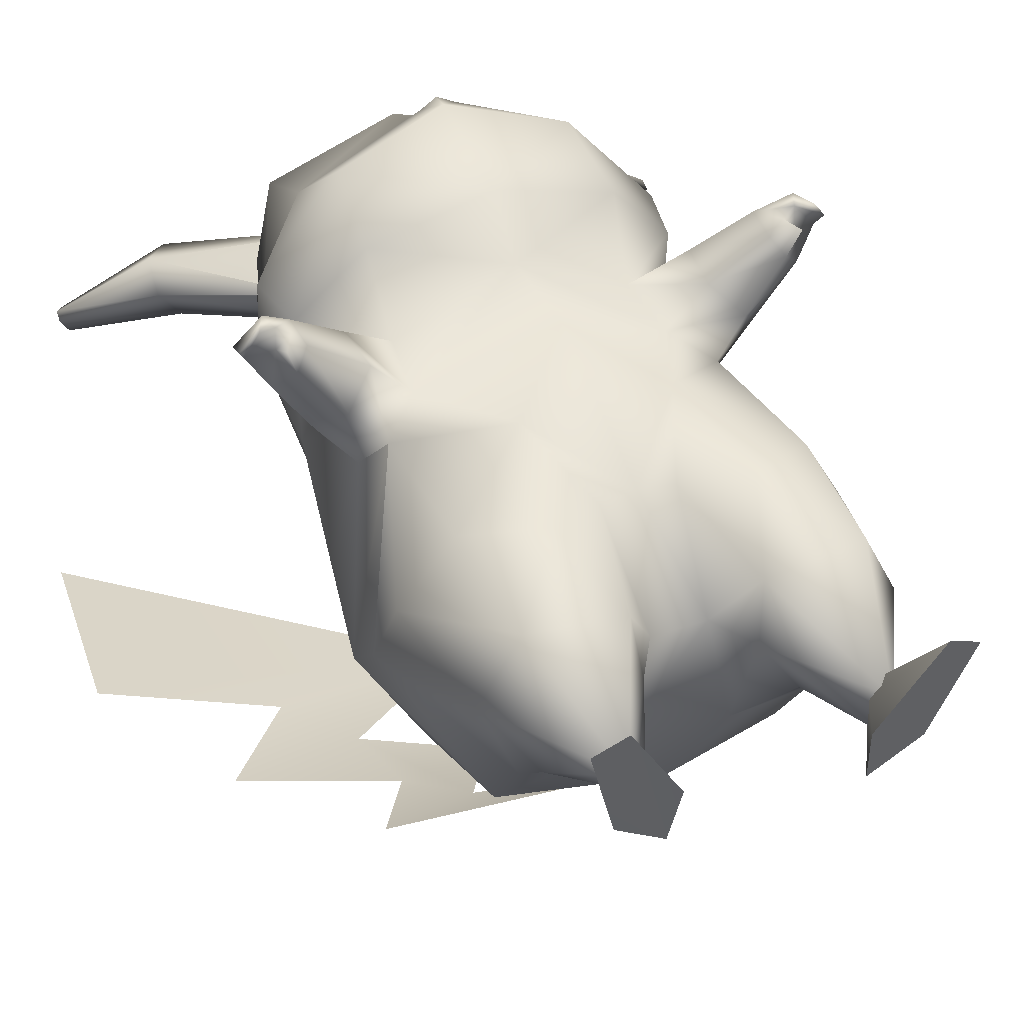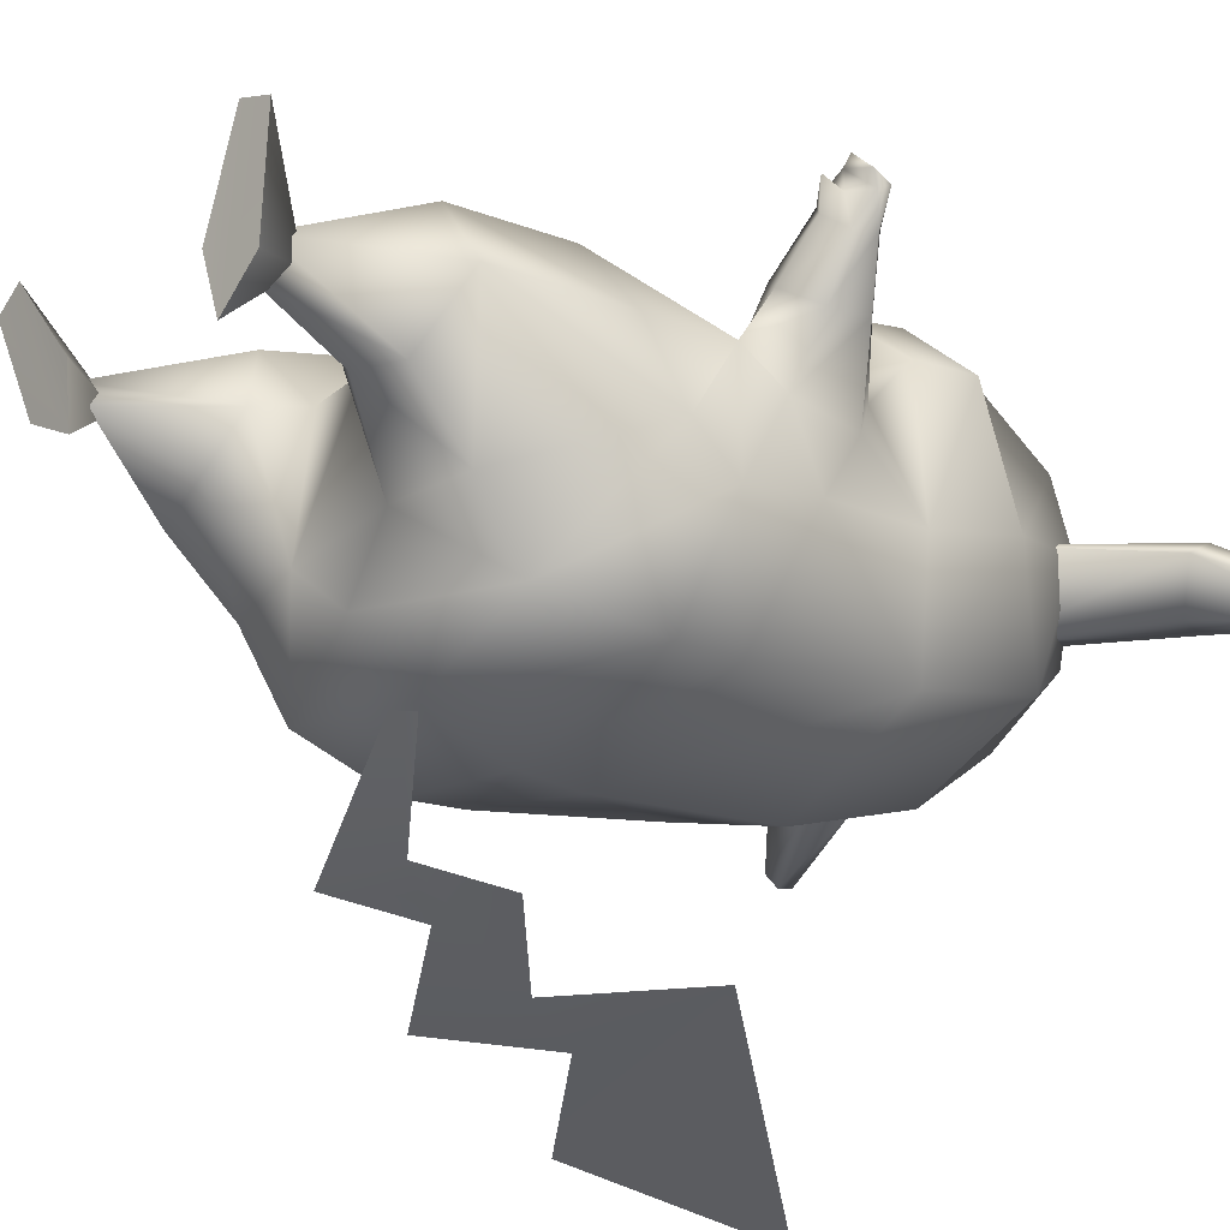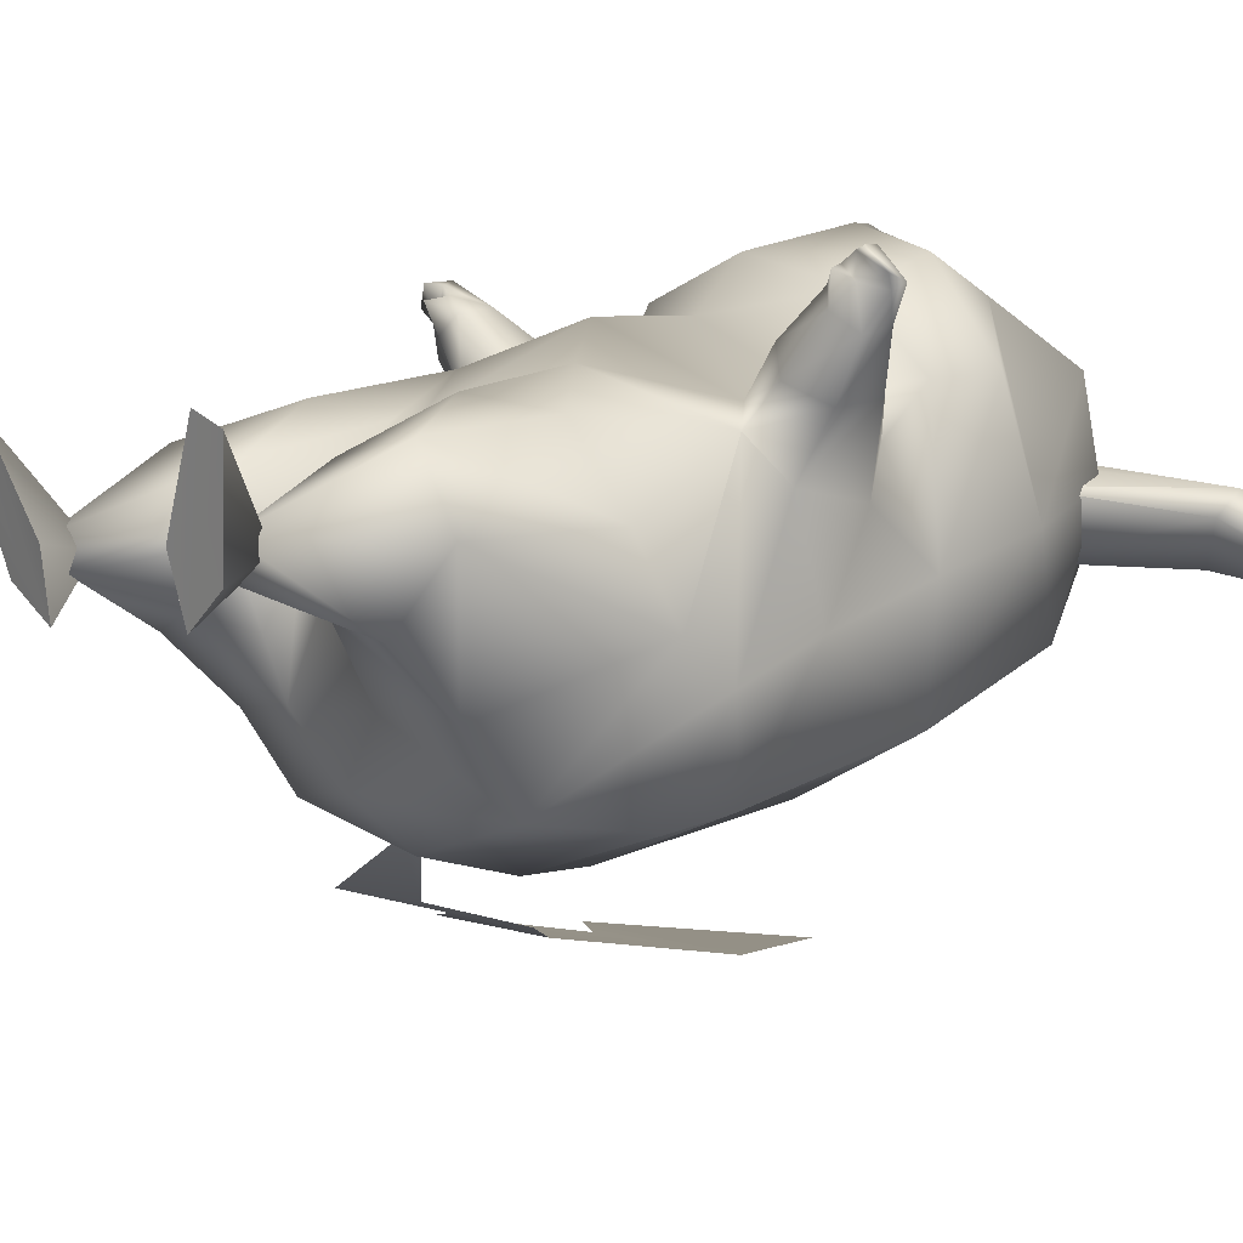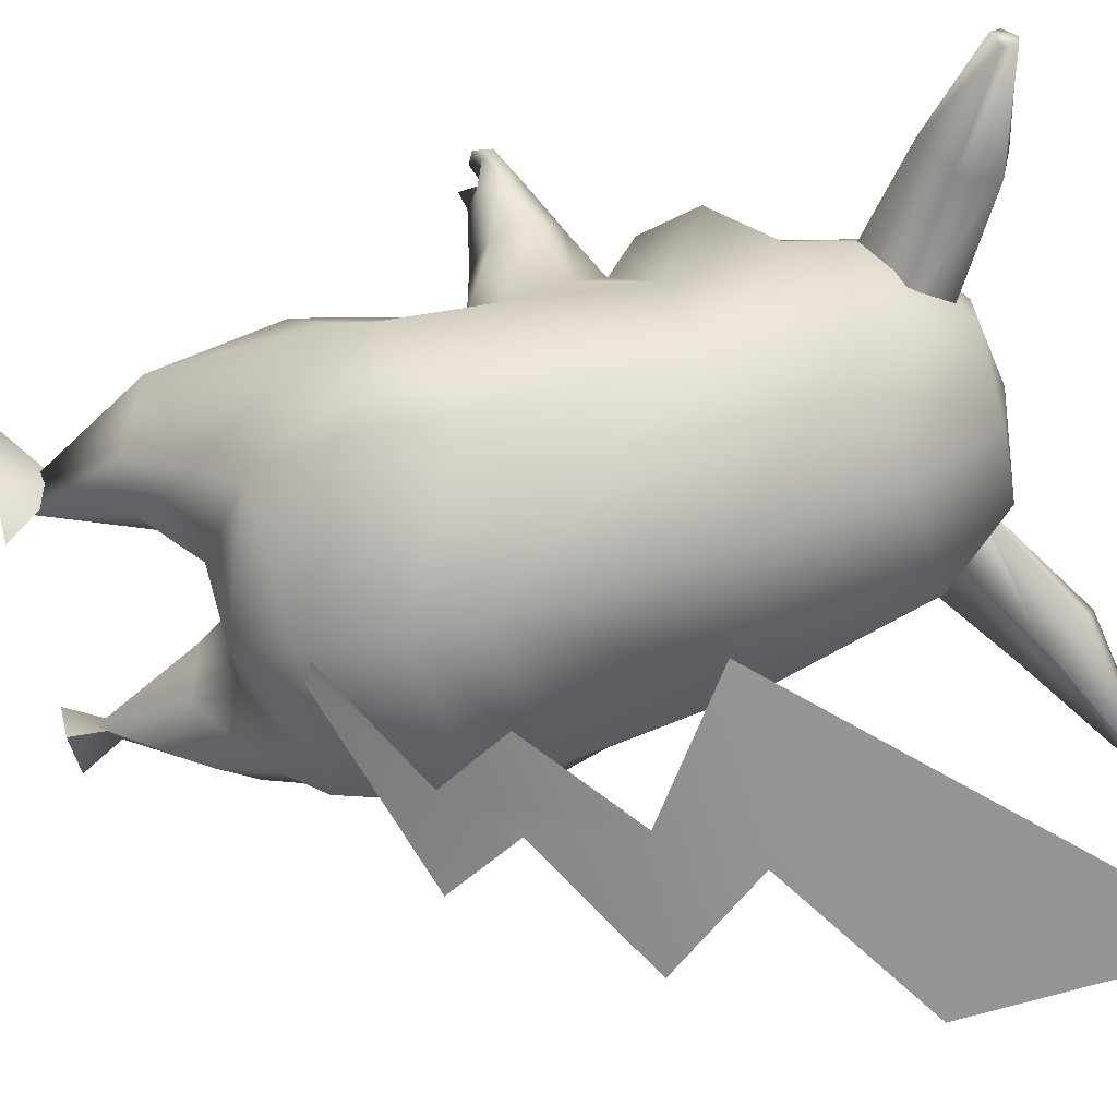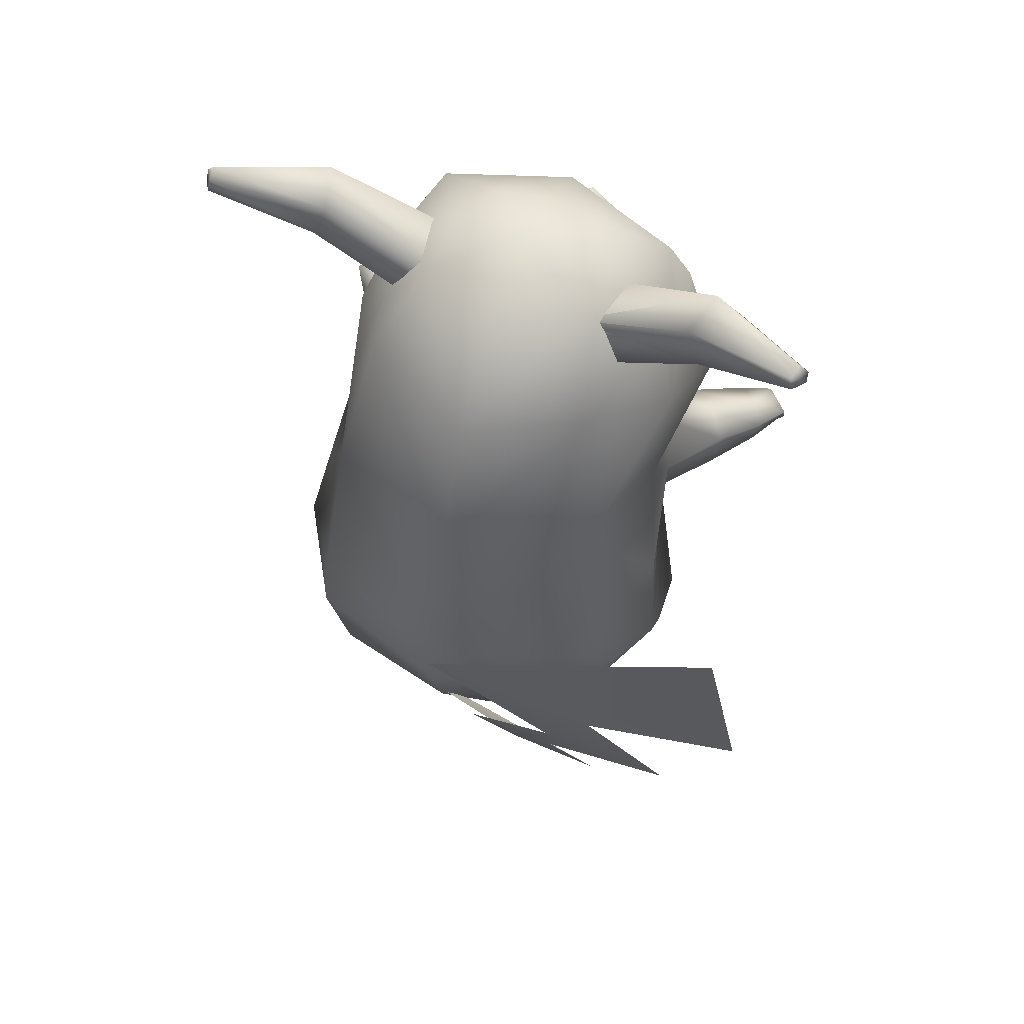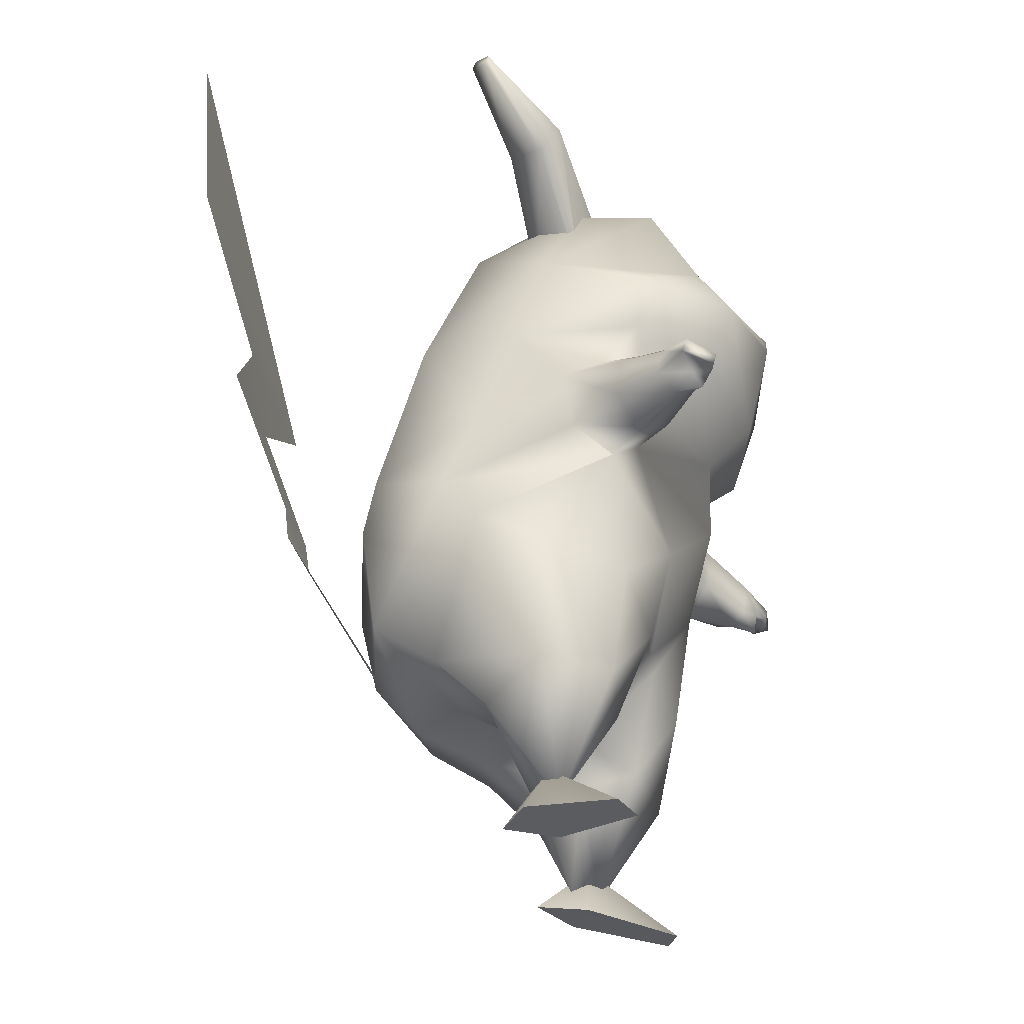
<metadata>
{"format":"obj","ext":"obj","renderer":"f3d","projection":"perspective","resolution":1024,"background":"white","views":[{"elev":36.7,"azim":-23.8,"up":"+Z"},{"elev":-30.3,"azim":49.2,"up":"+Z"},{"elev":2.0,"azim":51.6,"up":"+Z"},{"elev":-69.9,"azim":103.1,"up":"+Z"},{"elev":62.3,"azim":-157.9,"up":"+Y"},{"elev":-36.4,"azim":-78.4,"up":"+Y"}]}
</metadata>
<code>
v -10.32 18.14 -0.004074
v -9.912 16.06 3.991
v -7.189 23.58 7.546
v -7.379 15.05 8.106
v -6.178 37.62 13.25
v -5.6 43.78 10.39
v -8.345 38.6 3.849
v -6.659 43.71 5.588
v -5.214 42.36 -1.109
v -6.419 33.98 -4.337
v -8.249 32.95 1.944
v 1.385 33.82 -7.584
v 1.385 41.55 -4.204
v 7.984 42.36 -1.109
v 9.188 33.98 -4.337
v 11.12 38.6 3.849
v 11.02 32.95 1.944
v 8.947 37.62 13.25
v 8.369 43.78 10.39
v 9.429 43.71 5.588
v 5.816 46.43 2.509
v 1.385 46.48 0.1726
v -3.047 46.43 2.509
v -3.191 46.48 5.954
v -1.553 46.47 8.628
v 1.385 44 12.76
v 1.385 46.42 9.312
v 4.323 46.47 8.628
v 5.961 46.48 5.954
v 1.385 47.3 6.183
v 10.78 25.54 5.401
v 12.32 25.77 -0.1561
v 11.21 29.07 4.785
v 10.39 30.39 7.208
v 11.4 32.03 9.707
v 7.599 28.91 9.413
v 7.888 31.21 13.37
v 1.385 28.4 12.47
v 7.984 25.38 8.766
v 1.385 23.06 12.25
v -5.214 25.38 8.766
v -4.829 28.91 9.413
v -5.118 31.21 13.37
v -8.634 32.03 9.707
v -7.623 30.39 7.208
v -8.442 29.07 4.785
v -9.55 25.77 -0.1561
v -8.008 25.54 5.401
v -10.4 25.5 8.393
v -8.903 24.07 9.402
v -7.351 25.16 10.97
v -7.657 27.8 11.36
v -9.557 28.85 9.859
v -10.63 27.77 8.731
v -12.19 25.18 11.07
v -11.14 24.45 11.98
v -10.42 25.01 12.99
v -10.56 26.9 13.31
v -11.73 27.33 12.29
v -12.45 26.47 11.33
v -13.26 25.67 12.66
v -11.88 25.17 13.05
v -11.71 24.08 13.53
v -11.13 25.07 13.75
v -11.84 25.2 14.2
v -12.72 24.82 14.36
v -12.17 25.97 14.48
v -13.55 26.25 13
v -13.57 25.22 13.31
v 1.385 30.9 15.19
v 7.502 35.78 15.05
v 1.385 37.15 16.69
v 2.348 37.74 16.31
v 1.385 38.6 14.78
v 1.385 38.05 16.18
v 0.4214 37.74 16.31
v -4.733 35.78 15.05
v 1.385 11.15 -6.025
v 4.419 10.6 -2.954
v -1.65 10.6 -2.954
v 2.83 10.23 3.607
v -0.06025 10.23 3.607
v 1.385 14.82 8.224
v 3.312 14.7 8.041
v 5.238 19.22 10.18
v 9.959 23.58 7.546
v -1.474 7.978 3.348
v -3.369 7.339 0.7886
v -6.022 11.21 -3.257
v -6.427 7.773 -0.1756
v -8.996 9.014 3.455
v -4.971 2.152 3.696
v -7.007 8.65 7.183
v -3.605 12.91 8.94
v -2.469 19.22 10.18
v -0.5419 14.7 8.041
v -1.878 8.616 6.505
v -4.036 2.362 2.184
v 4.652 8.616 6.496
v 4.25 7.977 3.345
v 6.098 7.348 0.7942
v 8.791 11.21 -3.254
v 9.208 7.764 -0.1599
v 11.76 9.016 3.45
v 13.09 18.14 -0.004072
v 8.851 13.92 -6.947
v 1.385 14.45 -8.751
v -6.081 13.92 -6.947
v 9.77 8.654 7.172
v 6.375 12.92 8.927
v 10.14 15.06 8.094
v 12.67 16.06 3.987
v 15.5 24.82 14.35
v 14.61 25.19 14.24
v 16.35 25.23 13.3
v 16.04 25.67 12.66
v 16.27 26.26 13
v 14.93 25.98 14.46
v 13.33 26.9 13.32
v 13.92 25.07 13.76
v 13.2 25.01 13
v 14.49 24.08 13.53
v 13.91 24.45 11.98
v 14.66 25.16 13.05
v 14.95 25.18 11.07
v 15.21 26.47 11.32
v 14.49 27.33 12.29
v 12.37 28.85 9.868
v 13.41 27.75 8.768
v 13.14 25.49 8.403
v 11.65 24.06 9.423
v 10.11 25.15 11
v 10.38 27.8 11.36
v 6.805 2.362 2.18
v 7.737 2.153 3.689
v -10.42 20.6 -2.043
v -7.045 20.12 -7.596
v 1.385 19.44 -9.867
v 9.814 20.12 -7.596
v 13.19 20.6 -2.043
v 9.766 23.71 -6.947
v 1.385 23.03 -9.704
v -6.997 23.71 -6.947
v -9.309 35.37 9.98
v 1.385 38.04 16.67
v 12.08 35.37 9.98
v -7.751 27.85 -13.89
v -4.974 19.16 -11.45
v -2.538 23.04 -12.56
v -7.511 22.38 -12.38
v -9.983 18.28 -11.26
v 1.481 13.76 -7.905
v 2.107 14.19 -8.239
v -17.14 51.32 -16.69
v -18.82 38.17 -15.03
v -0.7067 32.66 -14.3
v -10.45 32.29 -14.26
v -14.87 26.91 -13.5
v -16.02 49.65 1.837
v -15.55 50.32 1.615
v -16.05 49.11 1.519
v -15.33 50.18 0.7803
v -15.5 49.44 0.6211
v -9.238 48.67 2.415
v -9.928 49.32 4.728
v -11.48 46.99 5.466
v -11.57 45.34 4.22
v -10.07 46.5 2.014
v -2.315 44.63 3.231
v -1.309 43.09 7.089
v -0.4765 40.63 6.96
v -5.026 40.15 5.557
v -3.199 42.15 2.321
v 5.993 42.11 2.335
v 5.109 44.65 3.24
v 12.05 48.66 2.427
v 12.71 49.33 4.689
v 4.107 43.07 7.101
v 14.24 46.99 5.429
v 3.252 40.61 6.972
v 7.777 40.13 5.568
v 14.37 45.37 4.218
v 12.8 46.5 2.035
v 18.11 50.19 0.7895
v 18.33 50.32 1.577
v 18.79 49.65 1.8
v 18.82 49.11 1.482
v 18.28 49.45 0.6304
v -3.497 1.402 0.1914
v -6.071 0.01213 8.084
v -7.78 0.1757 7.3
v -4.807 4.07 3.048
v -6.129 1.185 1.898
v -3.116 0.7508 3.305
v 6.253 1.395 0.2267
v 8.823 0 8.073
v 5.898 0.7382 3.313
v 7.58 4.066 3.066
v 8.901 1.214 1.889
v 10.54 0.2172 7.315
v -7.751 27.85 -13.89
v -4.974 19.16 -11.45
v -2.538 23.04 -12.56
v -7.511 22.38 -12.38
v -9.983 18.28 -11.26
v 1.481 13.76 -7.905
v 2.107 14.19 -8.239
v -17.14 51.32 -16.69
v -18.82 38.17 -15.03
v -0.7067 32.66 -14.3
v -10.45 32.29 -14.26
v -14.87 26.91 -13.5
o DrawCall_89
g DrawCall_89
f 1 2 3
f 2 4 3
f 5 6 7
f 6 8 7
f 8 9 7
f 9 10 7
f 7 10 11
f 10 9 12
f 9 13 12
f 13 14 12
f 12 14 15
f 14 16 15
f 15 16 17
f 18 16 19
f 19 16 20
f 16 14 20
f 20 14 21
f 14 13 21
f 21 13 22
f 22 13 23
f 13 9 23
f 9 8 23
f 23 8 24
f 8 6 24
f 24 6 25
f 6 26 25
f 25 26 27
f 27 26 28
f 26 19 28
f 28 19 29
f 19 20 29
f 20 21 29
f 29 21 30
f 21 22 30
f 22 23 30
f 23 24 30
f 24 25 30
f 25 27 30
f 27 28 30
f 30 28 29
f 31 32 33
f 32 17 33
f 33 17 34
f 17 35 34
f 34 35 36
f 35 37 36
f 37 38 36
f 36 38 39
f 39 38 40
f 40 38 41
f 41 38 42
f 38 43 42
f 43 44 42
f 42 44 45
f 44 11 45
f 45 11 46
f 11 47 46
f 47 48 46
f 46 48 49
f 49 48 50
f 48 3 50
f 50 3 51
f 3 41 51
f 51 41 52
f 41 42 52
f 52 42 53
f 42 45 53
f 53 45 54
f 45 46 54
f 46 49 54
f 54 49 55
f 55 49 56
f 49 50 56
f 56 50 57
f 50 51 57
f 57 51 58
f 51 52 58
f 58 52 59
f 52 53 59
f 59 53 60
f 53 54 60
f 54 55 60
f 60 55 61
f 61 55 62
f 55 56 62
f 62 56 63
f 56 57 63
f 63 57 64
f 57 58 64
f 58 65 64
f 65 62 64
f 64 62 63
f 62 65 61
f 61 65 66
f 66 65 67
f 65 58 67
f 58 59 67
f 67 59 68
f 59 60 68
f 60 61 68
f 68 61 69
f 61 66 69
f 66 67 69
f 69 67 68
f 43 38 70
f 38 37 70
f 37 71 70
f 70 71 72
f 72 71 73
f 71 18 73
f 18 74 73
f 73 74 75
f 75 74 76
f 74 5 76
f 5 77 76
f 76 77 72
f 72 77 70
f 77 43 70
f 78 79 80
f 79 81 80
f 80 81 82
f 82 81 83
f 81 84 83
f 84 85 83
f 83 85 40
f 40 85 39
f 85 86 39
f 82 87 80
f 87 88 80
f 80 88 89
f 88 90 89
f 89 90 91
f 90 92 91
f 92 93 91
f 91 93 2
f 2 93 4
f 93 94 4
f 94 95 4
f 4 95 3
f 3 95 41
f 41 95 40
f 40 95 83
f 95 96 83
f 83 96 82
f 96 97 82
f 82 97 87
f 87 97 92
f 92 97 93
f 93 97 94
f 97 96 94
f 94 96 95
f 87 92 98
f 92 90 98
f 90 88 98
f 98 88 87
f 99 81 100
f 81 79 100
f 100 79 101
f 79 102 101
f 101 102 103
f 103 102 104
f 104 102 105
f 105 102 106
f 102 79 106
f 79 78 106
f 106 78 107
f 107 78 108
f 78 80 108
f 80 89 108
f 108 89 1
f 89 91 1
f 1 91 2
f 99 109 110
f 109 111 110
f 110 111 85
f 85 111 86
f 111 112 86
f 86 112 105
f 105 112 104
f 104 112 109
f 112 111 109
f 113 114 115
f 114 116 115
f 116 117 115
f 115 117 113
f 117 118 113
f 113 118 114
f 118 119 114
f 114 119 120
f 119 121 120
f 120 121 122
f 121 123 122
f 122 123 124
f 123 125 124
f 124 125 116
f 125 126 116
f 116 126 117
f 126 127 117
f 117 127 118
f 118 127 119
f 119 127 128
f 128 127 129
f 127 126 129
f 129 126 130
f 126 125 130
f 130 125 131
f 125 123 131
f 131 123 132
f 123 121 132
f 132 121 133
f 121 119 133
f 119 128 133
f 133 128 34
f 34 128 33
f 128 129 33
f 33 129 31
f 129 130 31
f 31 130 86
f 130 131 86
f 86 131 39
f 131 132 39
f 39 132 36
f 132 133 36
f 36 133 34
f 116 114 124
f 114 120 124
f 124 120 122
f 81 99 84
f 99 110 84
f 84 110 85
f 100 101 134
f 101 103 134
f 134 103 135
f 103 104 135
f 104 109 135
f 109 99 135
f 99 100 135
f 135 100 134
o DrawCall_94
g DrawCall_94
f 74 26 5
f 26 6 5
f 74 18 26
f 18 19 26
o DrawCall_95
g DrawCall_95
f 47 136 48
f 48 136 3
f 3 136 1
f 1 136 108
f 136 137 108
f 108 137 107
f 137 138 107
f 138 139 107
f 107 139 106
f 139 140 106
f 106 140 105
f 105 140 86
f 86 140 31
f 31 140 32
f 32 140 141
f 140 139 141
f 139 138 141
f 141 138 142
f 142 138 143
f 138 137 143
f 137 136 143
f 143 136 47
o DrawCall_96
g DrawCall_96
f 17 32 15
f 32 141 15
f 141 142 15
f 15 142 12
f 12 142 10
f 142 143 10
f 143 47 10
f 10 47 11
o DrawCall_97
g DrawCall_97
f 43 77 44
f 77 144 44
f 44 144 11
f 11 144 7
f 7 144 5
f 144 77 5
f 37 35 71
f 35 146 71
f 71 146 18
f 18 146 16
f 16 146 17
f 146 35 17
o DrawCall_98
g DrawCall_98
f 76 72 145
f 72 73 145
f 73 75 145
f 145 75 76
o DrawCall_101
g DrawCall_101
f 148 147 149
f 150 147 148
f 151 150 148
f 152 151 148
f 152 148 153
f 155 154 156
f 157 155 156
f 157 156 147
f 158 157 147
f 158 147 150
f 203 201 202
f 202 201 204
f 202 204 205
f 202 205 206
f 207 202 206
f 210 208 209
f 210 209 211
f 201 210 211
f 201 211 212
f 204 201 212
o ears
g ears
f 159 160 161
f 160 162 161
f 161 162 163
f 163 162 164
f 164 162 165
f 162 160 165
f 165 160 166
f 160 159 166
f 166 159 167
f 159 161 167
f 167 161 168
f 161 163 168
f 163 164 168
f 168 164 169
f 164 165 169
f 169 165 170
f 165 166 170
f 170 166 171
f 171 166 172
f 166 167 172
f 172 167 173
f 167 168 173
f 173 168 169
f 174 175 176
f 176 175 177
f 175 178 177
f 177 178 179
f 178 180 179
f 180 181 179
f 179 181 182
f 181 174 182
f 182 174 183
f 174 176 183
f 183 176 184
f 184 176 185
f 176 177 185
f 185 177 186
f 177 179 186
f 179 187 186
f 186 187 185
f 185 187 184
f 187 188 184
f 184 188 183
f 183 188 182
f 188 187 182
f 182 187 179
o feet
g feet
f 189 190 191
f 190 192 191
f 192 193 191
f 191 193 189
f 193 192 189
f 189 192 194
f 192 190 194
f 194 190 189
f 195 196 197
f 196 198 197
f 197 198 195
f 198 199 195
f 195 199 200
f 199 198 200
f 198 196 200
f 200 196 195

</code>
